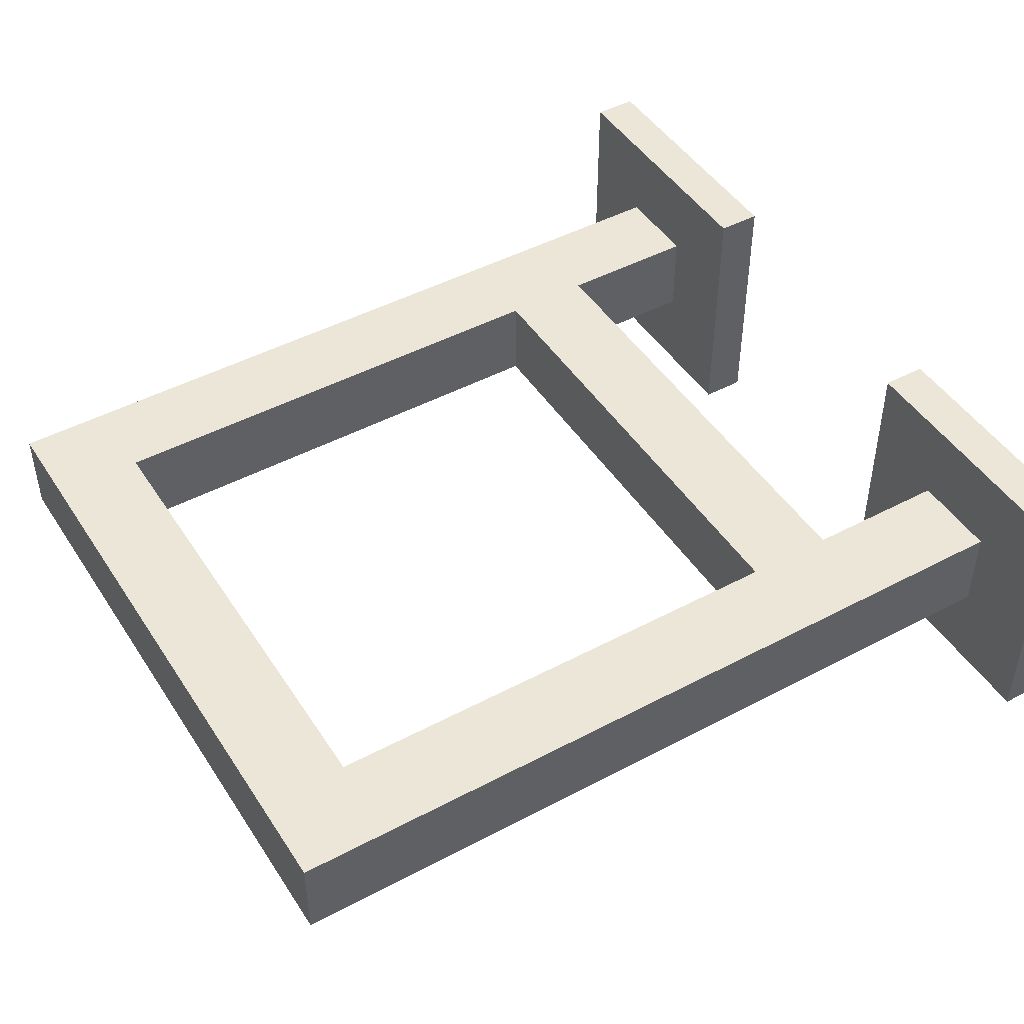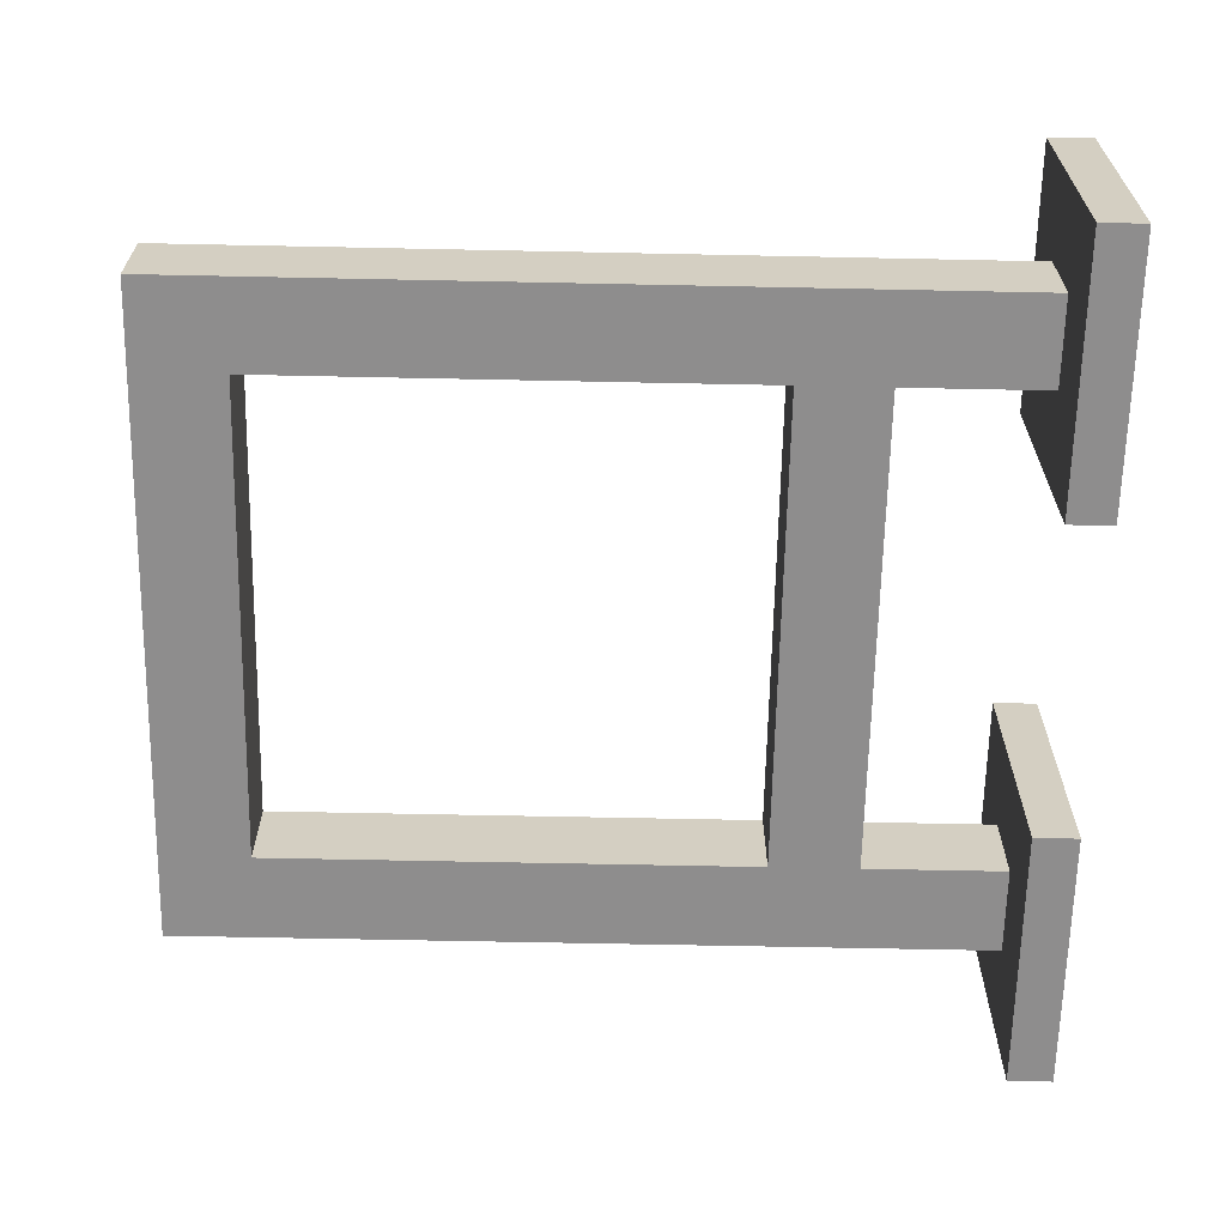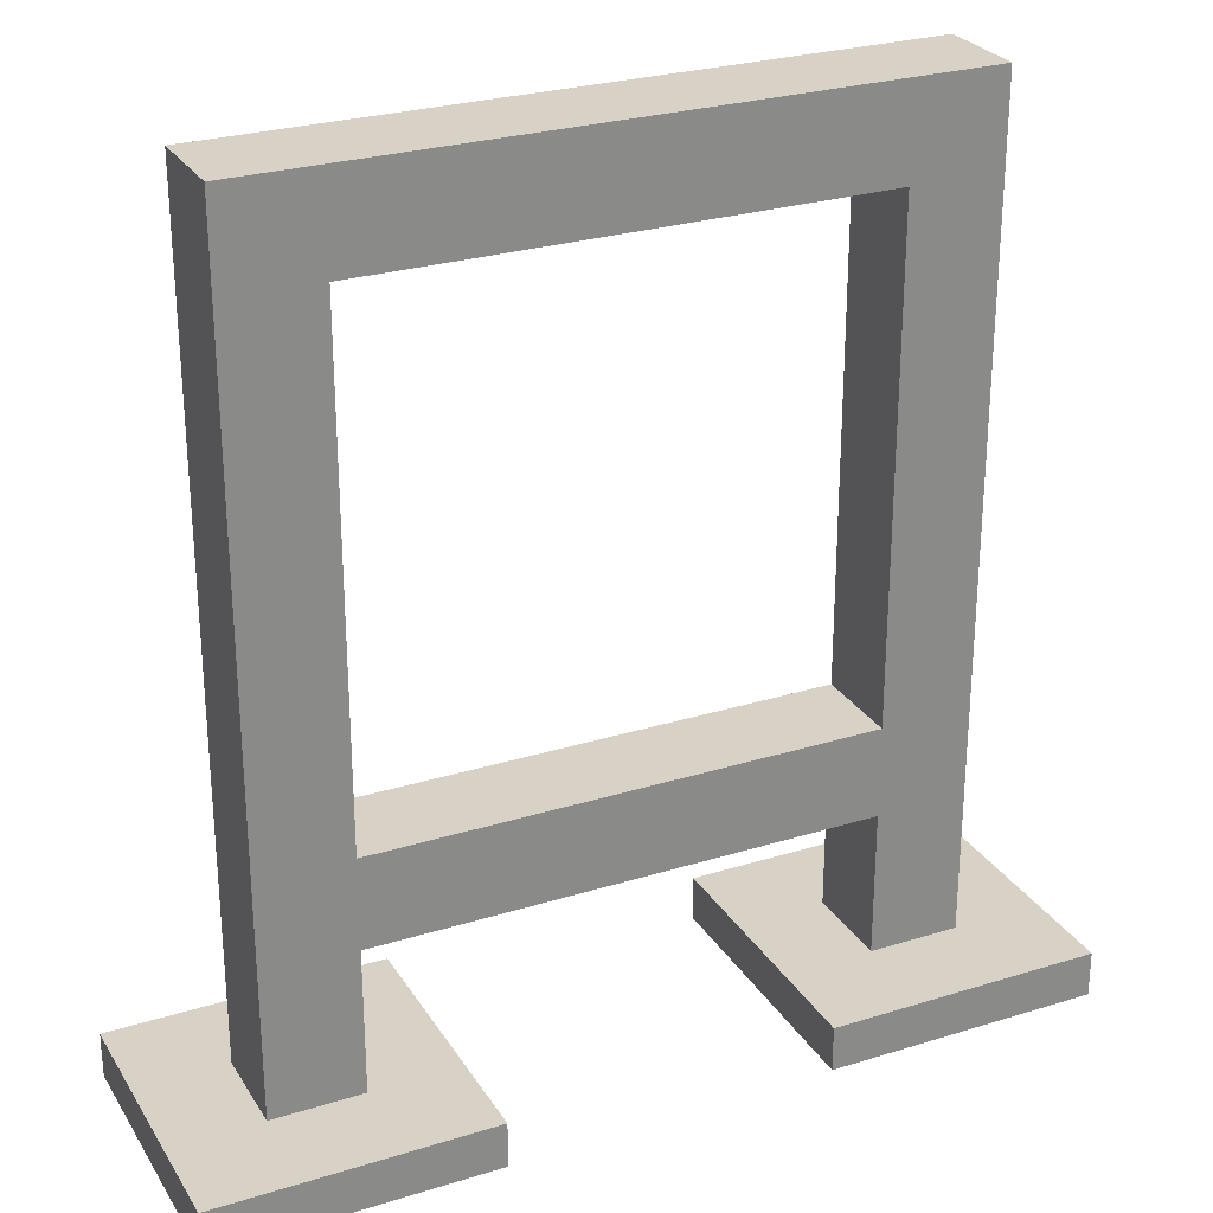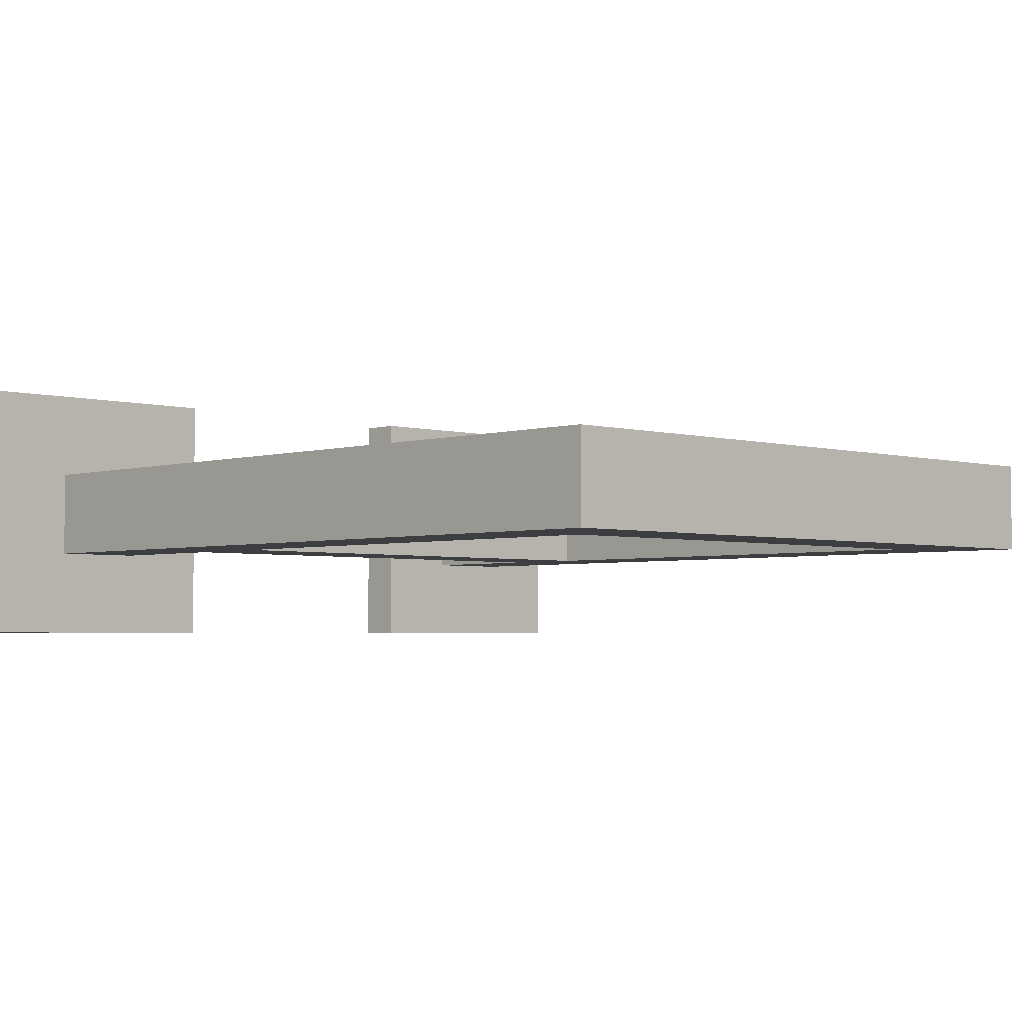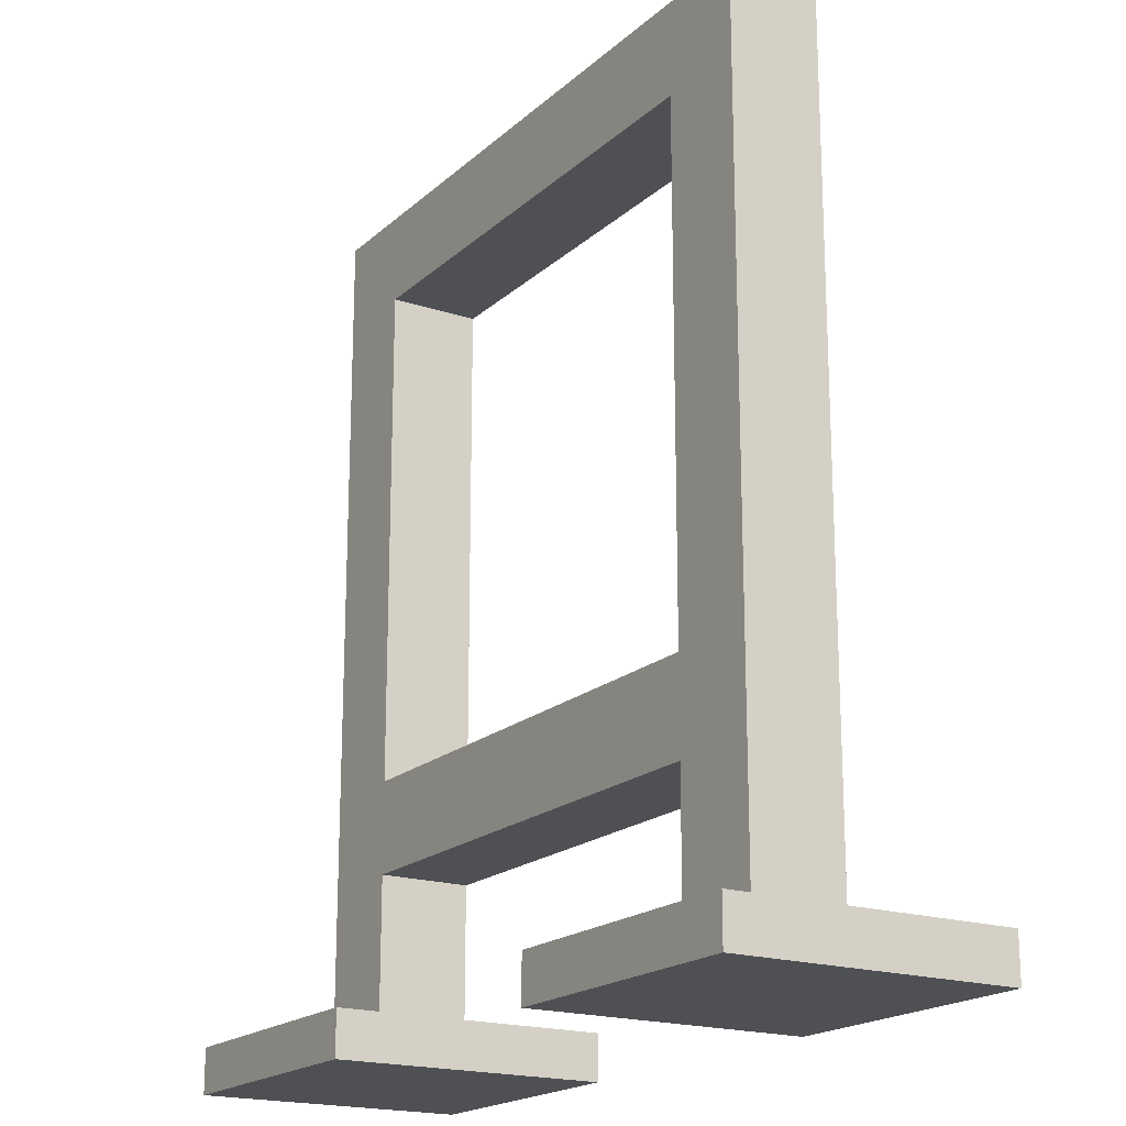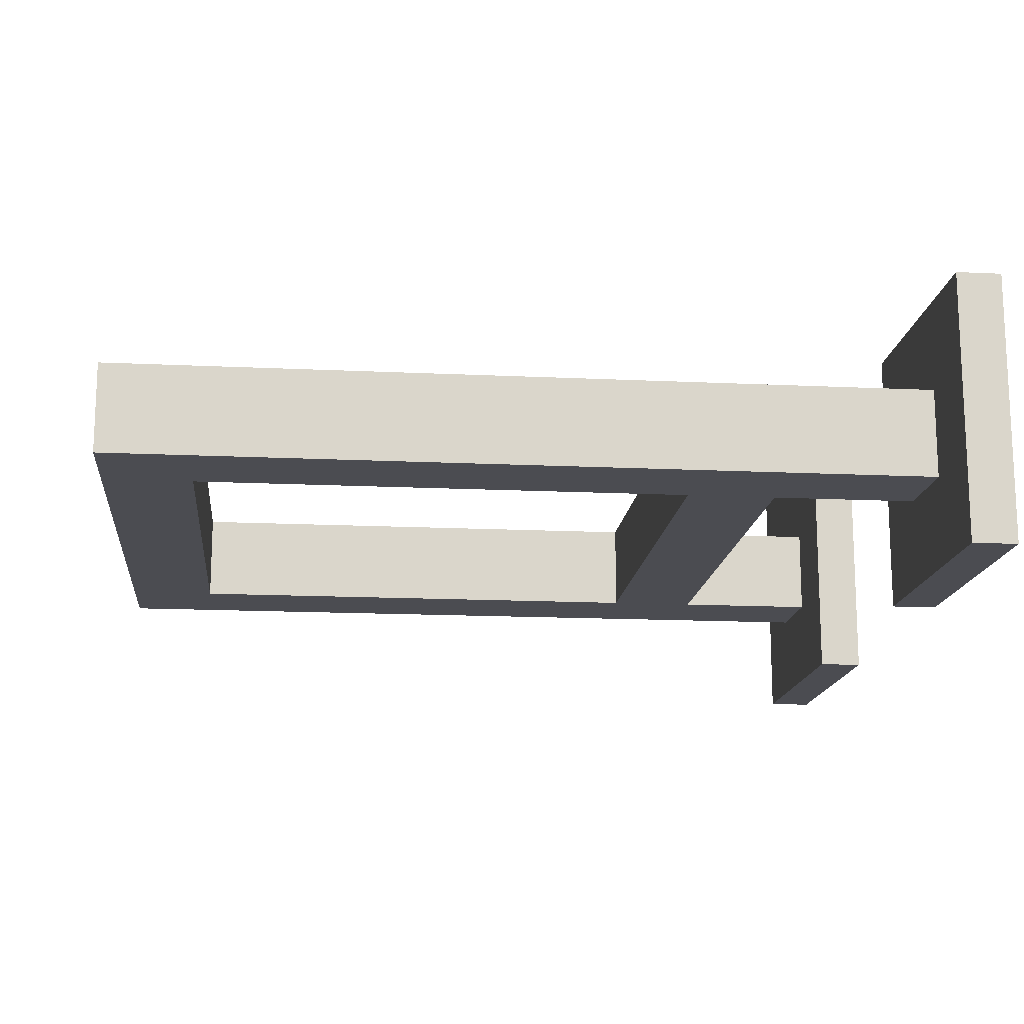
<metadata>
{"format":"obj","ext":"obj","renderer":"f3d","projection":"perspective","resolution":1024,"background":"white","views":[{"elev":46.5,"azim":58.8,"up":"+Y"},{"elev":-64.7,"azim":88.8,"up":"+Y"},{"elev":27.2,"azim":154.4,"up":"+Z"},{"elev":-3.3,"azim":-44.1,"up":"+Y"},{"elev":-18.9,"azim":58.1,"up":"+Z"},{"elev":-15.3,"azim":84.2,"up":"+Y"}]}
</metadata>
<code>
g gate-other-01-lod2
v 1.617 0.2166 0.9096
v 1.184 0.2166 0.9096
v 1.617 0.2166 0.2159
v 1.184 0.2166 0.2159
v 1.184 0.2166 0.9096
v 1.184 -0.2166 0.9096
v 1.184 -0.2166 0.2159
v 1.184 0.2166 0.2159
v 2.05 0.6492 2.325e-07
v 2.05 0.6492 0.2159
v 0.7517 0.6492 4.651e-07
v 0.7517 0.6492 0.2159
v 2.05 -0.6492 2.325e-07
v 2.05 -0.6492 0.2159
v 2.05 0.6492 0.2159
v 2.05 0.6492 2.325e-07
v 0.7517 -0.6492 4.651e-07
v 2.05 -0.6492 2.325e-07
v 0.7517 0.6492 4.651e-07
v 2.05 0.6492 2.325e-07
v 1.617 0.2166 0.9096
v 1.617 0.2166 0.2159
v 1.617 -0.2166 0.2159
v 1.617 -0.2166 0.9096
v 1.617 -0.2166 0.9096
v 1.617 -0.2166 0.2159
v 1.184 -0.2166 0.2159
v 1.184 -0.2166 0.9096
v 2.05 -0.6492 0.2159
v 0.7517 -0.6492 4.651e-07
v 0.7517 -0.6492 0.2159
v 2.05 -0.6492 2.325e-07
v 0.7517 -0.6492 0.2159
v 0.7517 0.6492 4.651e-07
v 0.7517 0.6492 0.2159
v 0.7517 -0.6492 4.651e-07
v 1.184 -0.2166 0.9096
v -1.184 0.2166 0.9096
v -1.184 -0.2166 0.9096
v 1.184 0.2166 0.9096
v -1.184 -0.2166 1.339
v -1.184 0.2166 1.339
v 1.184 -0.2166 1.339
v 1.184 0.2166 1.339
v -1.617 -0.2166 4.162
v -1.617 0.2166 4.162
v 1.617 -0.2166 4.162
v 1.617 0.2166 4.162
v 1.184 -0.2166 0.9096
v 1.184 -0.2166 1.339
v 1.617 -0.2166 0.9096
v -1.184 -0.2166 1.339
v -1.184 -0.2166 0.9096
v -1.617 -0.2166 0.9096
v 1.617 -0.2166 0.9096
v 1.184 -0.2166 3.729
v 1.617 -0.2166 4.162
v 1.184 -0.2166 1.339
v 1.617 -0.2166 4.162
v -1.184 -0.2166 3.729
v -1.617 -0.2166 4.162
v 1.184 -0.2166 3.729
v -1.617 -0.2166 0.9096
v -1.617 -0.2166 4.162
v -1.184 -0.2166 3.729
v -1.184 -0.2166 1.339
v 1.617 0.2166 4.162
v 1.617 0.2166 0.9096
v 1.617 -0.2166 0.9096
v 1.617 -0.2166 4.162
v 1.184 -0.2166 1.339
v 1.184 0.2166 3.729
v 1.184 -0.2166 3.729
v 1.184 0.2166 1.339
v -1.184 -0.2166 3.729
v -1.184 0.2166 3.729
v -1.184 -0.2166 1.339
v -1.184 0.2166 1.339
v -1.617 0.2166 4.162
v -1.617 -0.2166 4.162
v -1.617 -0.2166 0.9096
v -1.617 0.2166 0.9096
v 1.184 -0.2166 3.729
v -1.184 0.2166 3.729
v -1.184 -0.2166 3.729
v 1.184 0.2166 3.729
v -1.617 0.2166 0.9096
v -1.617 0.2166 0.2159
v -1.184 0.2166 0.2159
v -1.184 0.2166 0.9096
v -1.184 0.2166 0.9096
v -1.184 0.2166 0.2159
v -1.184 -0.2166 0.2159
v -1.184 -0.2166 0.9096
v -2.05 0.6492 0.2159
v -0.7517 0.6492 2.325e-07
v -0.7517 0.6492 0.2159
v -2.05 0.6492 0
v -2.05 -0.6492 0.2159
v -2.05 0.6492 0
v -2.05 0.6492 0.2159
v -2.05 -0.6492 0
v -0.7517 -0.6492 2.325e-07
v -0.7517 0.6492 2.325e-07
v -2.05 0.6492 0
v -2.05 -0.6492 0
v -1.617 0.2166 0.9096
v -1.617 -0.2166 0.9096
v -1.617 -0.2166 0.2159
v -1.617 0.2166 0.2159
v -1.617 -0.2166 0.9096
v -1.184 -0.2166 0.9096
v -1.184 -0.2166 0.2159
v -1.617 -0.2166 0.2159
v -2.05 -0.6492 0
v -2.05 -0.6492 0.2159
v -0.7517 -0.6492 2.325e-07
v -0.7517 -0.6492 0.2159
v -0.7517 0.6492 0.2159
v -0.7517 0.6492 2.325e-07
v -0.7517 -0.6492 2.325e-07
v -0.7517 -0.6492 0.2159
v -1.184 0.2166 1.339
v -1.617 0.2166 0.9096
v -1.184 0.2166 0.9096
v 1.184 0.2166 0.9096
v 1.184 0.2166 1.339
v 1.617 0.2166 0.9096
v 1.184 0.2166 3.729
v 1.184 0.2166 1.339
v 1.617 0.2166 0.9096
v 1.617 0.2166 4.162
v -1.184 0.2166 3.729
v -1.617 0.2166 4.162
v -1.617 0.2166 0.9096
v -1.184 0.2166 1.339
v -1.184 0.2166 3.729
v -1.617 0.2166 4.162
v 0.7517 0.6492 0.2159
v 2.05 0.6492 0.2159
v 1.617 0.2166 0.2159
v 2.05 -0.6492 0.2159
v 1.184 0.2166 0.2159
v 1.617 -0.2166 0.2159
v 1.184 -0.2166 0.2159
v 0.7517 -0.6492 0.2159
v -1.617 0.2166 0.2159
v -2.05 0.6492 0.2159
v -0.7517 0.6492 0.2159
v -2.05 -0.6492 0.2159
v -1.184 0.2166 0.2159
v -1.617 -0.2166 0.2159
v -1.184 -0.2166 0.2159
v -0.7517 -0.6492 0.2159
g gate-other-01-lod2_0
f 3 2 1
f 3 4 2
f 7 6 5
f 5 8 7
f 11 10 9
f 10 11 12
f 15 14 13
f 13 16 15
f 19 18 17
f 19 20 18
f 23 22 21
f 21 24 23
f 27 26 25
f 25 28 27
f 31 30 29
f 30 32 29
f 35 34 33
f 34 36 33
f 39 38 37
f 38 40 37
f 43 42 41
f 42 43 44
f 47 46 45
f 46 47 48
f 51 50 49
f 49 50 52
f 52 53 49
f 54 53 52
f 57 56 55
f 56 58 55
f 61 60 59
f 60 62 59
f 65 64 63
f 63 66 65
f 69 68 67
f 67 70 69
f 73 72 71
f 74 71 72
f 77 76 75
f 77 78 76
f 81 80 79
f 79 82 81
f 85 84 83
f 84 86 83
f 89 88 87
f 87 90 89
f 93 92 91
f 91 94 93
f 97 96 95
f 96 98 95
f 101 100 99
f 100 102 99
f 105 104 103
f 103 106 105
f 109 108 107
f 107 110 109
f 113 112 111
f 111 114 113
f 117 116 115
f 116 117 118
f 121 120 119
f 119 122 121
f 125 124 123
f 126 125 123
f 123 127 126
f 128 126 127
f 131 130 129
f 131 129 132
f 132 129 133
f 132 133 134
f 137 136 135
f 135 138 137
f 141 140 139
f 140 141 142
f 139 143 141
f 141 144 142
f 139 145 143
f 146 142 144
f 146 145 139
f 144 145 146
f 149 148 147
f 150 147 148
f 147 151 149
f 150 152 147
f 149 151 153
f 152 150 154
f 149 153 154
f 154 153 152

</code>
